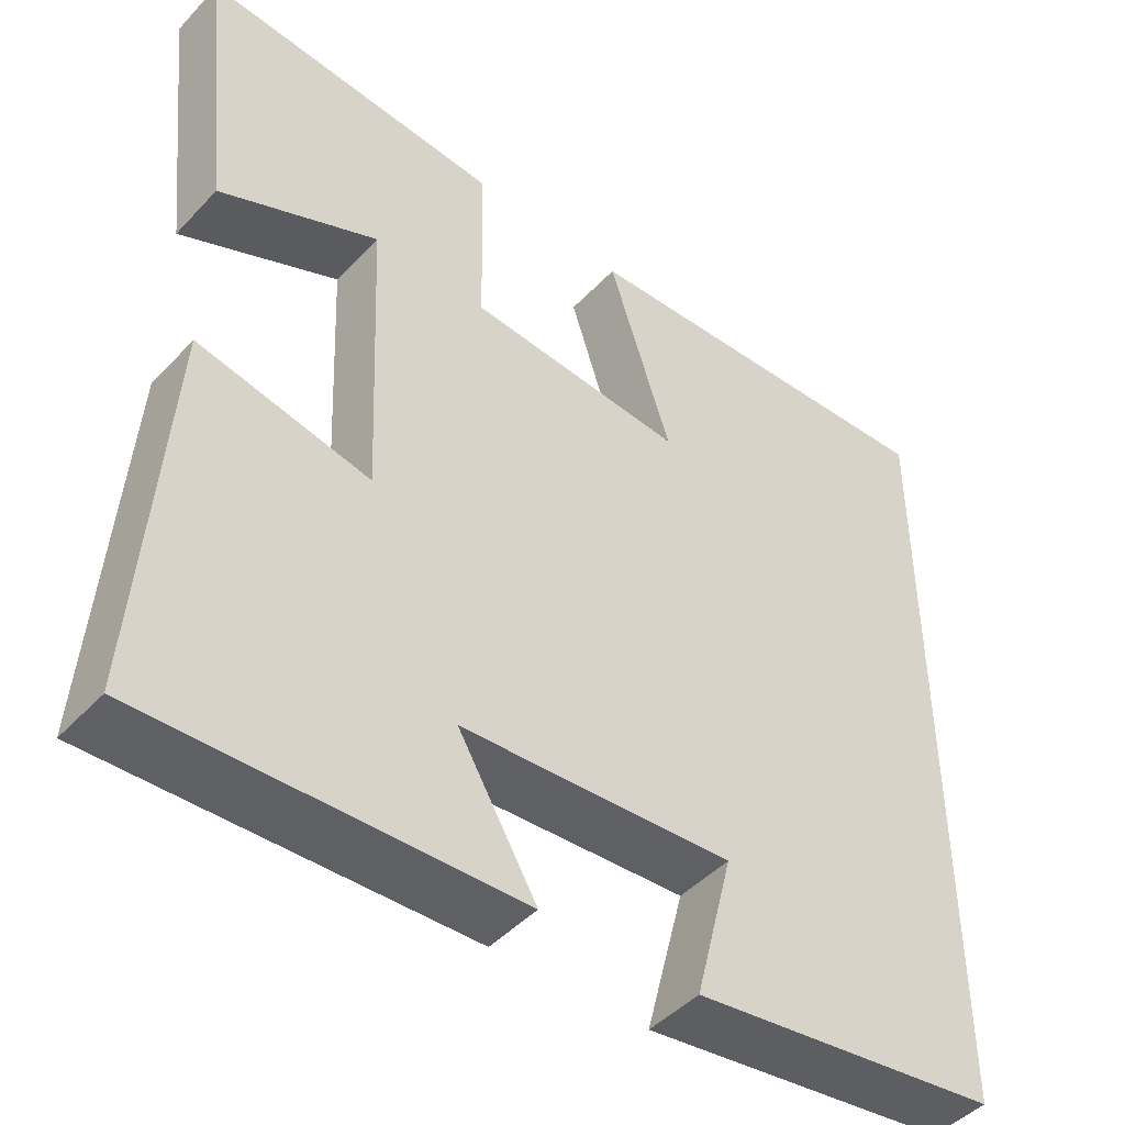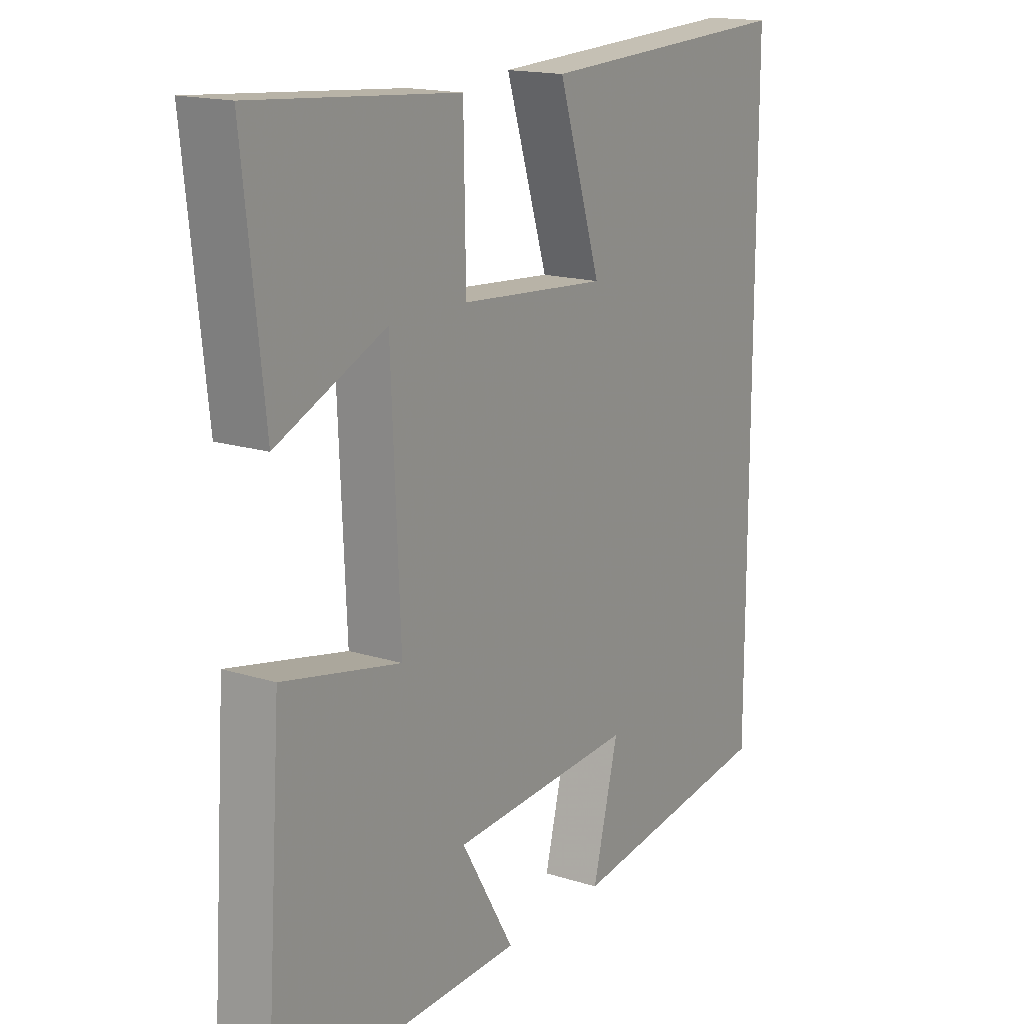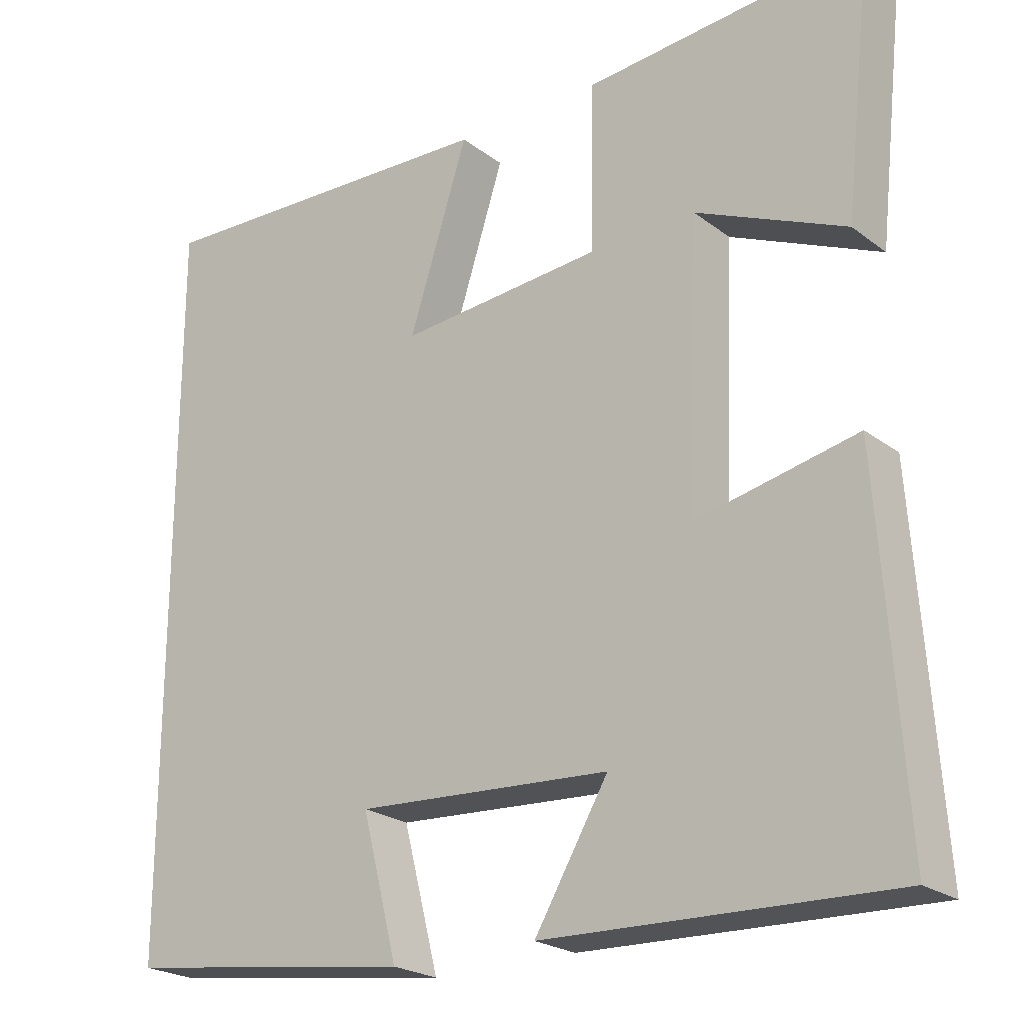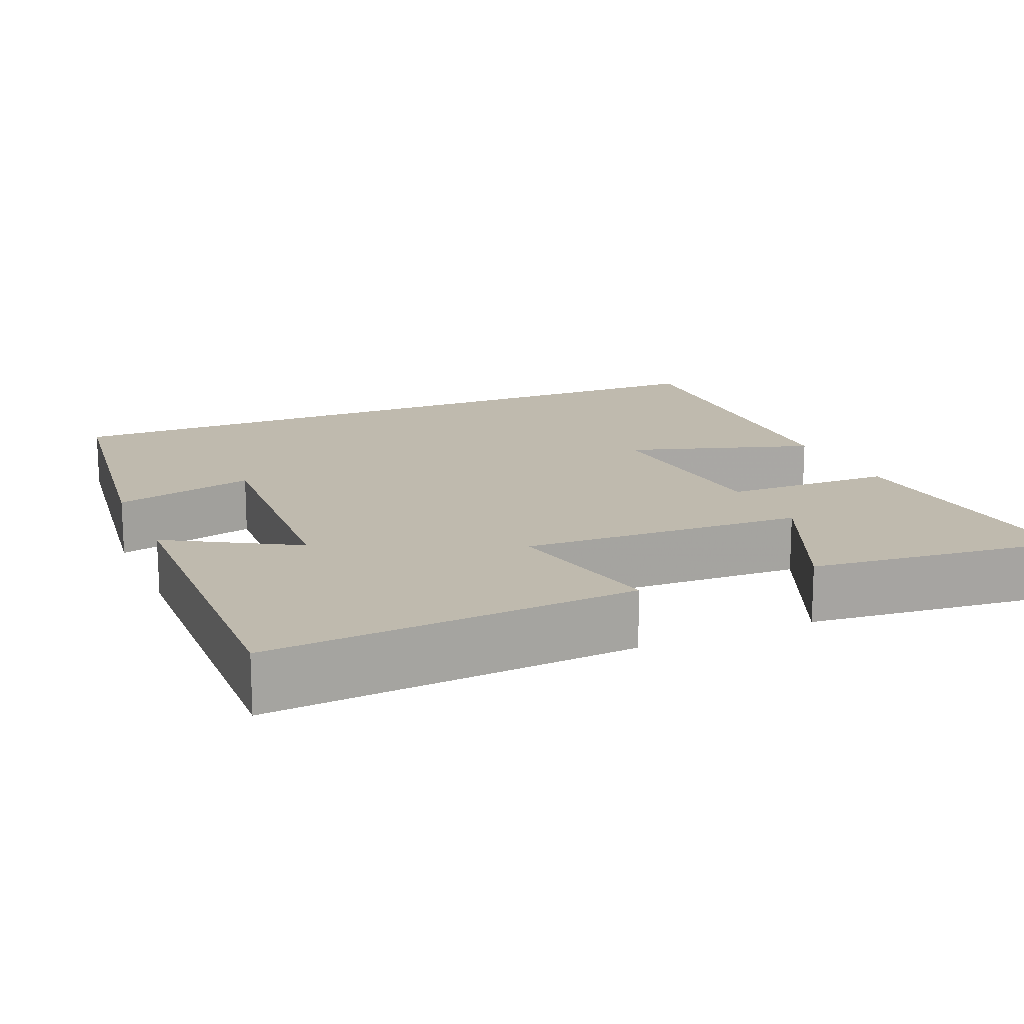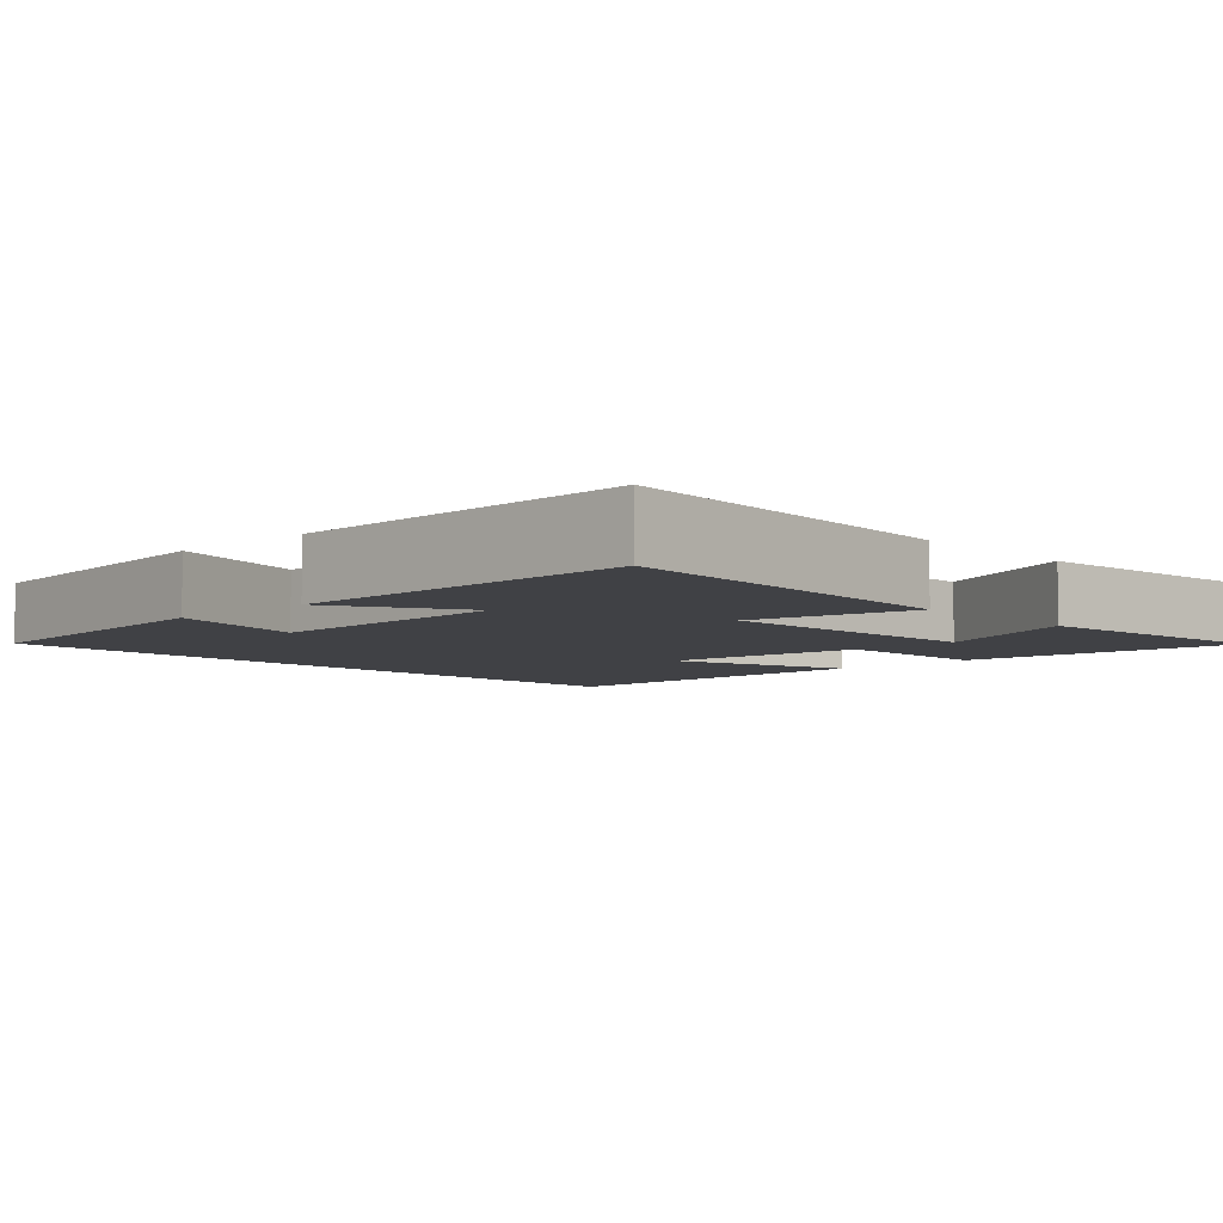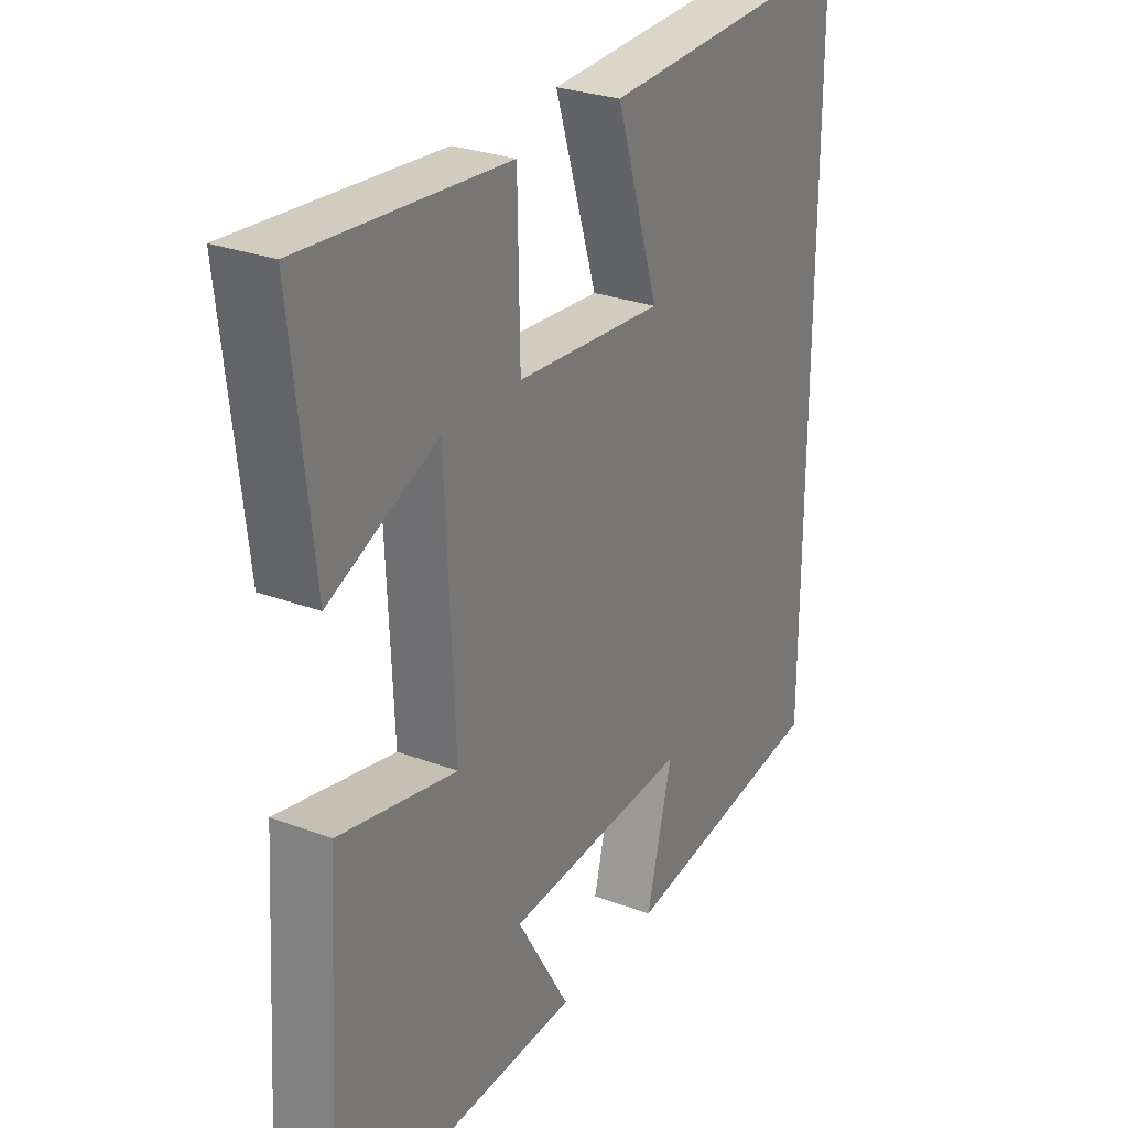
<metadata>
{"format":"obj","ext":"obj","renderer":"f3d","projection":"perspective","resolution":1024,"background":"white","views":[{"elev":-46.0,"azim":-40.1,"up":"+Z"},{"elev":16.5,"azim":-57.3,"up":"+Z"},{"elev":-22.9,"azim":-141.5,"up":"+Z"},{"elev":15.6,"azim":-113.4,"up":"+Y"},{"elev":-5.8,"azim":-137.0,"up":"+Y"},{"elev":28.0,"azim":-60.3,"up":"+Z"}]}
</metadata>
<code>
v 0.5 0.07 -0.448
v 0.116 0.07 -0.5
v 0.163 0.07 -0.316
v -0.173 0.07 -0.336
v -0.076 0.07 -0.5
v -0.532 0.07 -0.514
v -0.5 0.07 -0.04
v -0.287 0.07 -0.085
v -0.303 0.07 0.281
v -0.5 0.07 0.194
v -0.537 0.07 0.531
v -0.166 0.07 0.5
v -0.162 0.07 0.28
v 0.106 0.07 0.258
v 0.028 0.07 0.5
v 0.5 0.07 0.52
v 0.5 0 -0.448
v 0.116 0 -0.5
v 0.163 0 -0.316
v -0.173 0 -0.336
v -0.076 0 -0.5
v -0.532 0 -0.514
v -0.5 0 -0.04
v -0.287 0 -0.085
v -0.303 0 0.281
v -0.5 0 0.194
v -0.537 0 0.531
v -0.166 0 0.5
v -0.162 0 0.28
v 0.106 0 0.258
v 0.028 0 0.5
v 0.5 0 0.52
f 14 15 16 1
f 13 14 1
f 11 12 13
f 9 10 11
f 9 11 13 1
f 6 7 8
f 4 5 6
f 4 6 8
f 3 4 8 9
f 1 2 3
f 1 3 9
f 17 32 31 30
f 17 30 29
f 29 28 27
f 27 26 25
f 17 29 27 25
f 24 23 22
f 22 21 20
f 24 22 20
f 25 24 20 19
f 19 18 17
f 25 19 17
f 1 17 18 2
f 2 18 19 3
f 3 19 20 4
f 4 20 21 5
f 5 21 22 6
f 6 22 23 7
f 7 23 24 8
f 8 24 25 9
f 9 25 26 10
f 10 26 27 11
f 11 27 28 12
f 12 28 29 13
f 13 29 30 14
f 14 30 31 15
f 15 31 32 16
f 16 32 17 1

</code>
